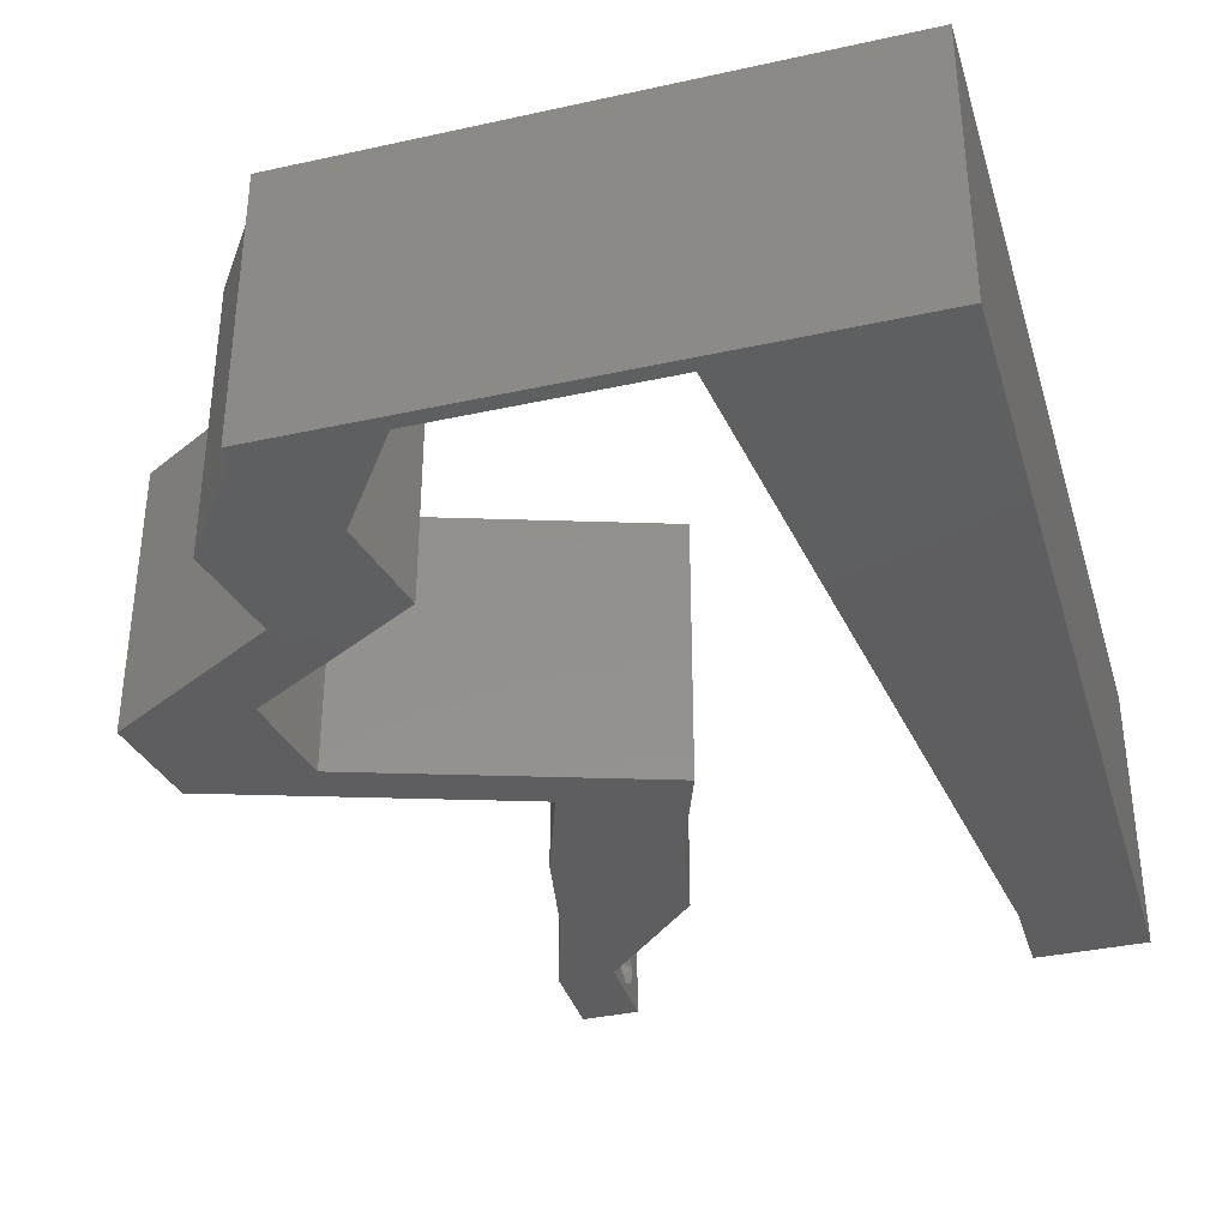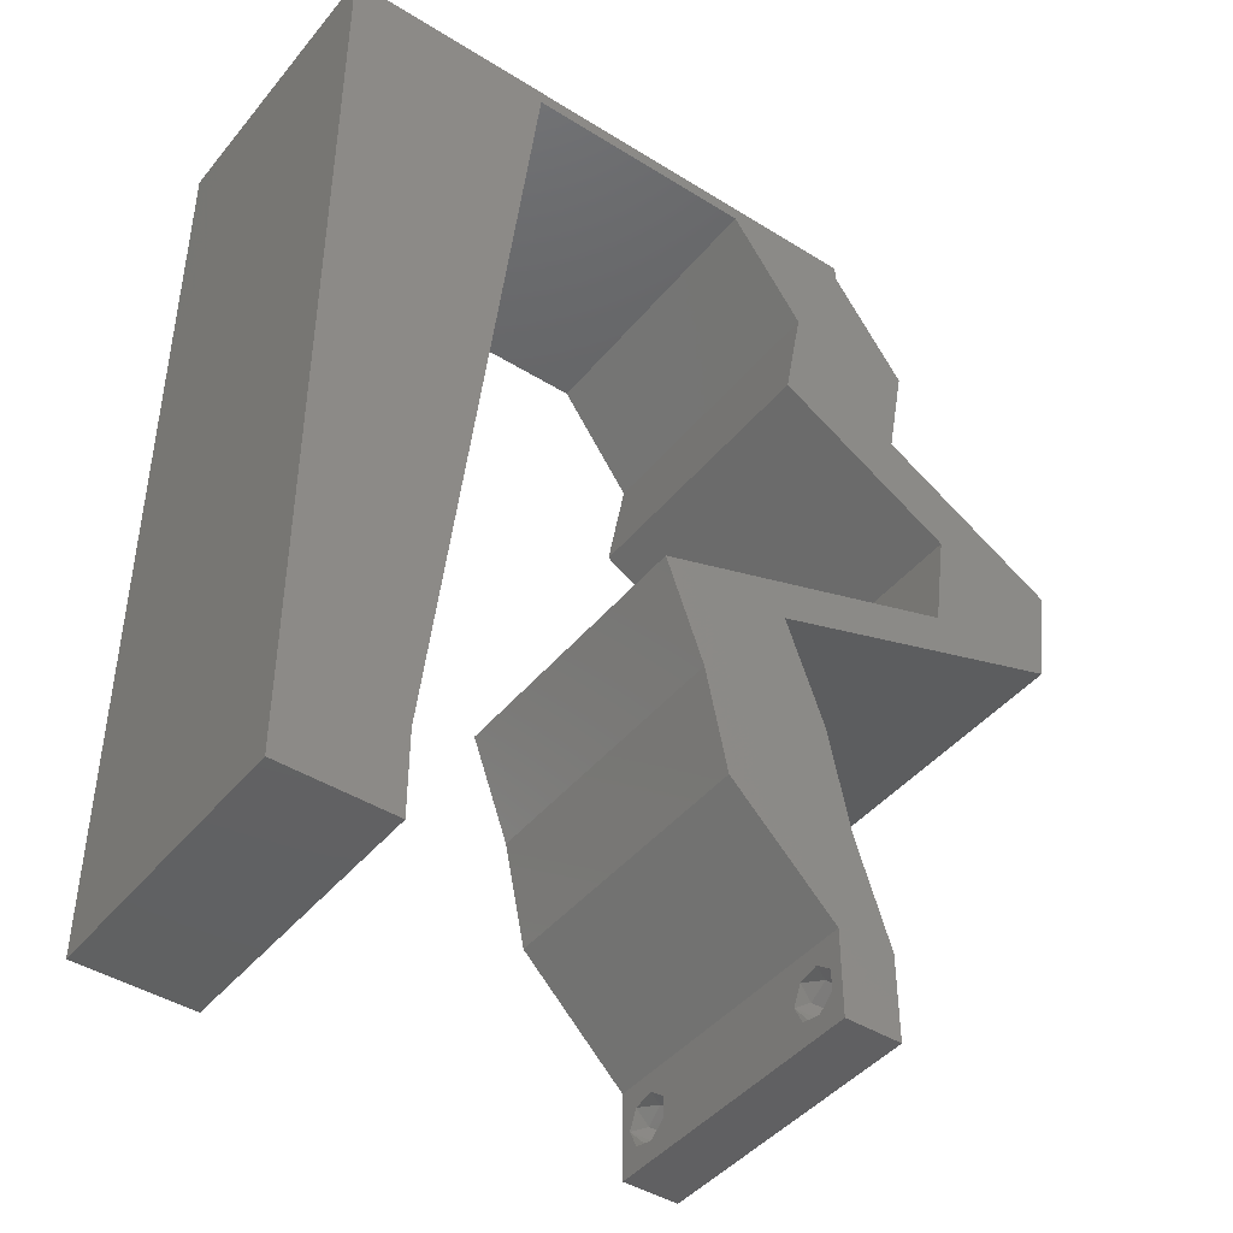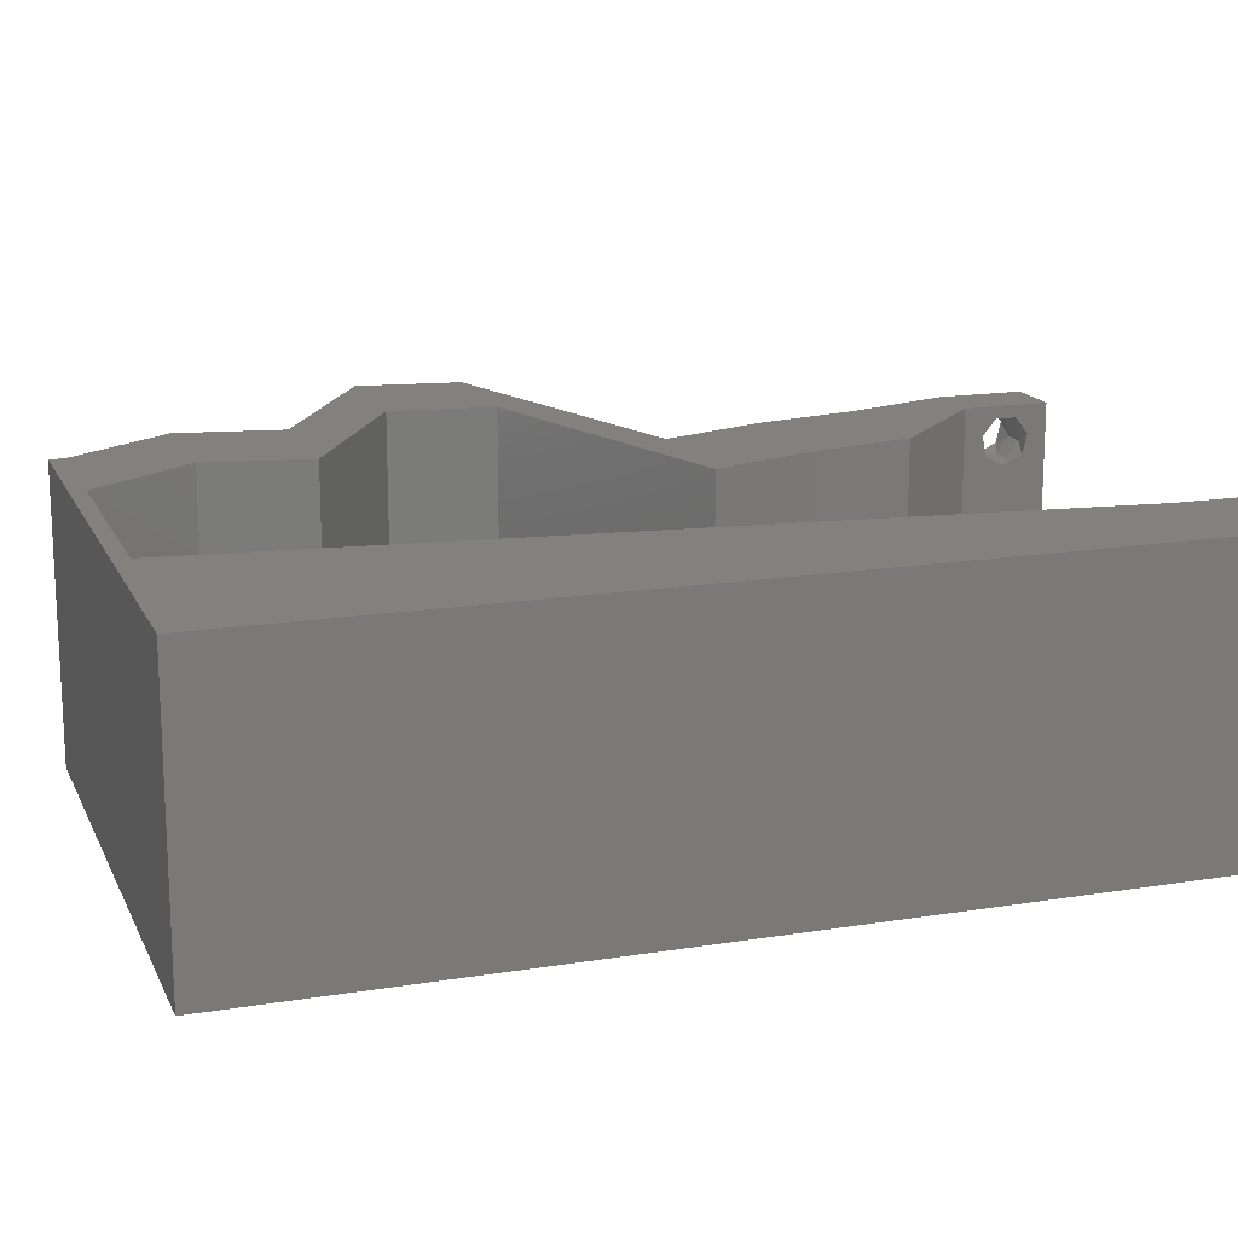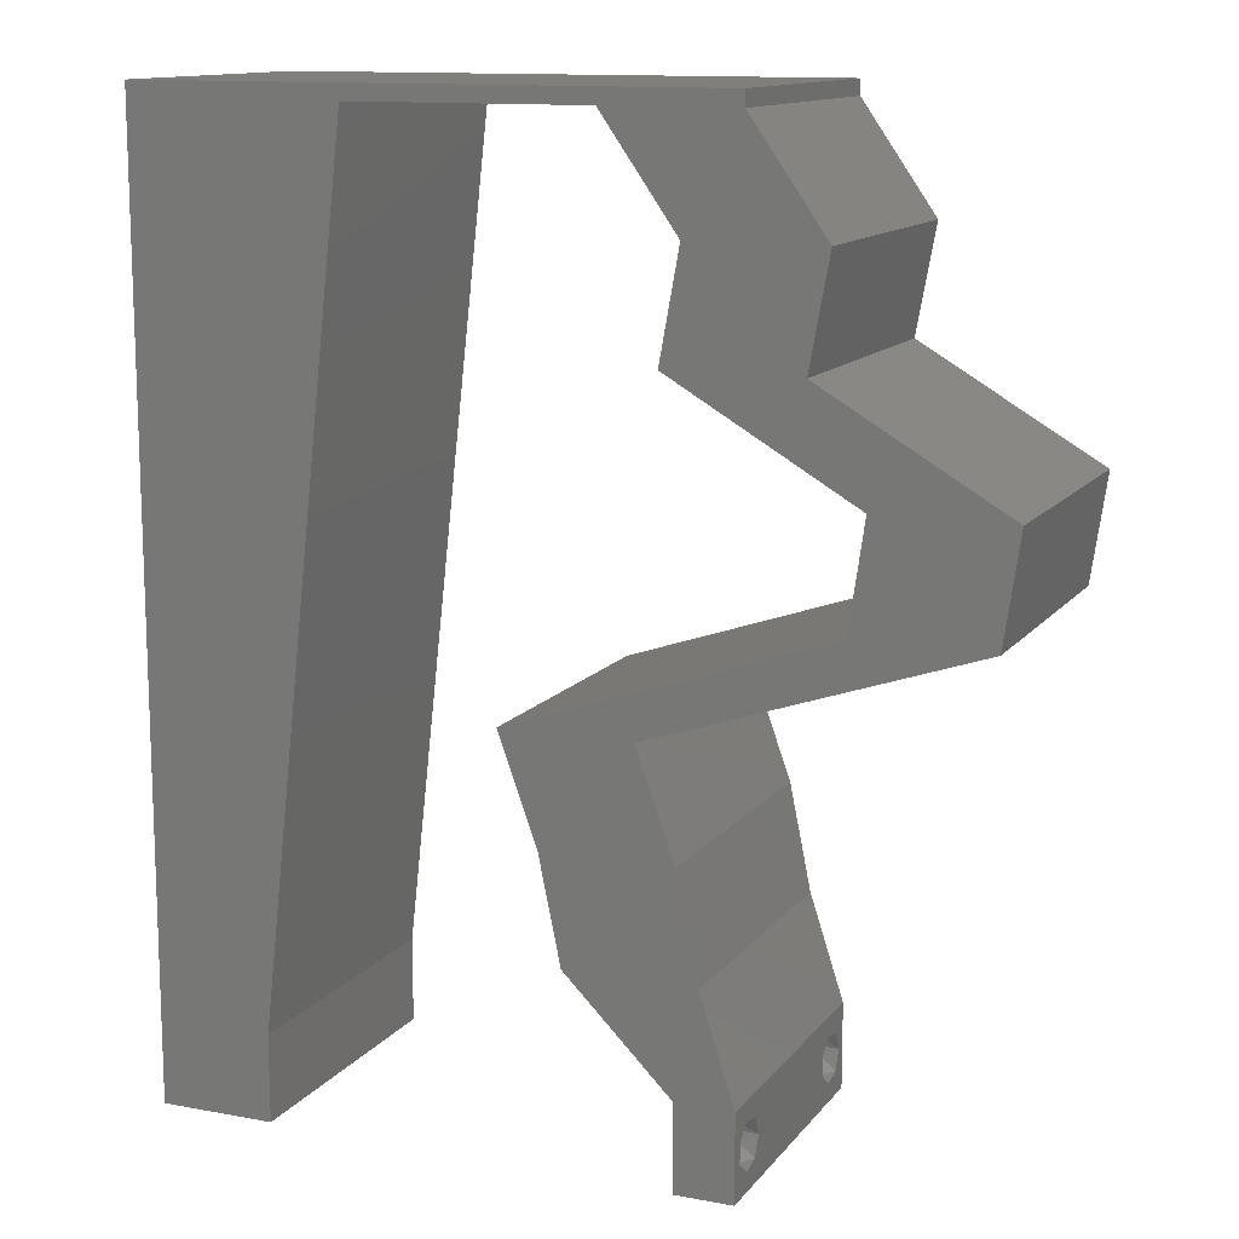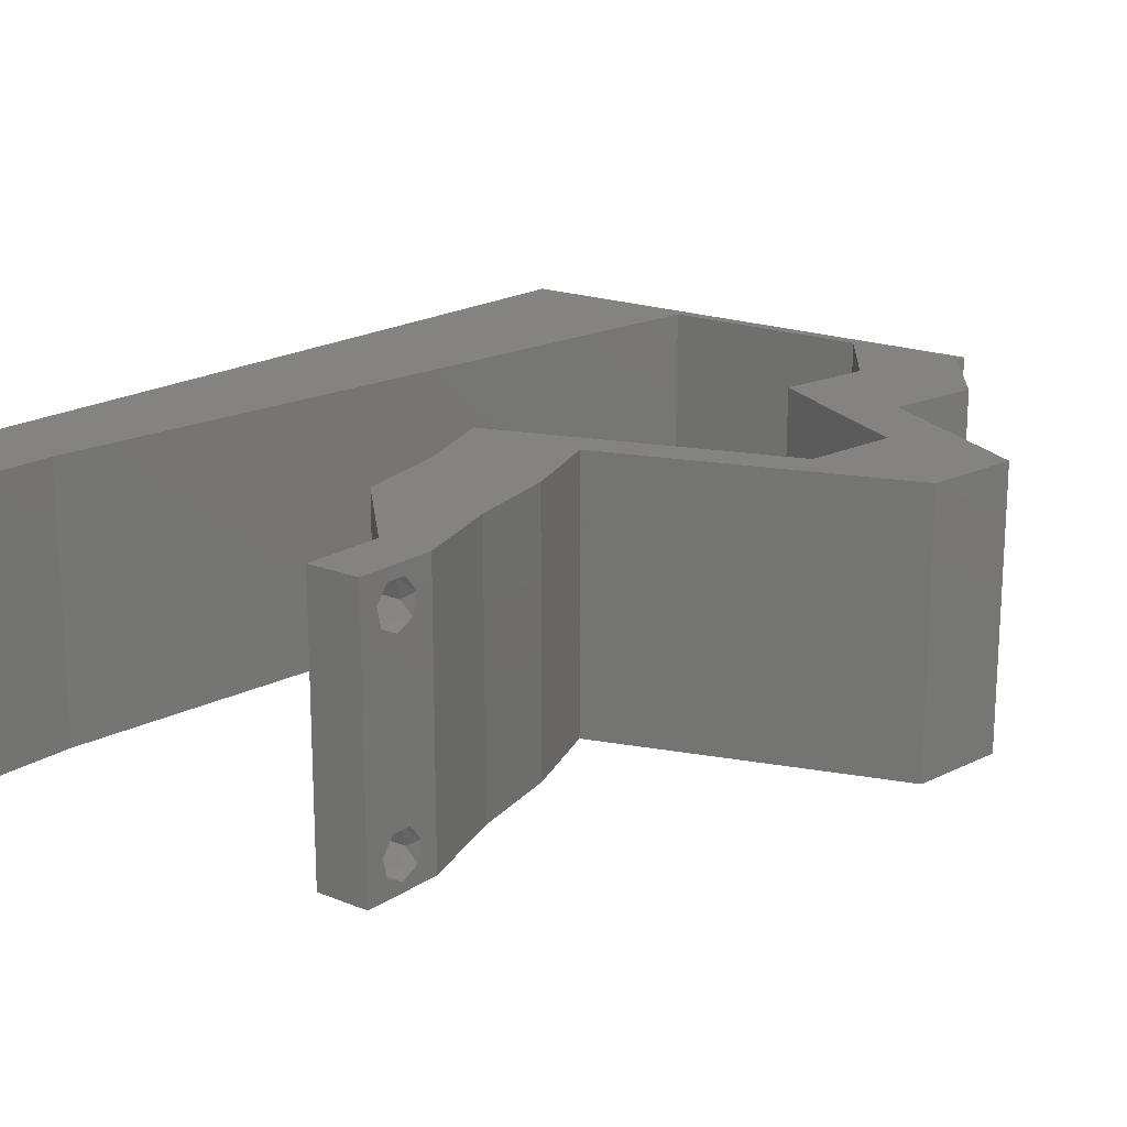
<metadata>
{"format":"stl","ext":"stl","renderer":"f3d","projection":"perspective","resolution":1024,"background":"white","views":[{"elev":-36.1,"azim":-163.9,"up":"+Z"},{"elev":-43.8,"azim":-36.3,"up":"+Y"},{"elev":16.1,"azim":-108.6,"up":"+Z"},{"elev":12.8,"azim":23.2,"up":"+Y"},{"elev":18.0,"azim":38.2,"up":"+Z"}]}
</metadata>
<code>
# stl→obj: 256 verts, 516 faces
v 0.04 -0.003738 0.003932
v 0.04 0 0.01
v 0.04 -0.006 0.01
v 0.04 -0.003 0.0159
v 0.04 -0.004657 0.002778
v 0.04 -0.006 0
v 0.04 -0.004329 0.00134
v 0.04 -0.001671 0.00134
v 0.04 0 0
v 0.04 -0.001343 0.002778
v 0.04 -0.003 0.0007
v 0.04 -0.001343 0.01798
v 0.04 0 0.02
v 0.04 -0.002262 0.01913
v 0.04 -0.004657 0.01798
v 0.04 -0.003738 0.01913
v 0.04 -0.006 0.02
v 0.04 -0.001671 0.01654
v 0.04 -0.004329 0.01654
v 0.04 -0.002262 0.003932
v 0.036 0 0.01
v 0.036 -0.003738 0.003932
v 0.036 -0.006 0.01
v 0.036 -0.003 0.0159
v 0.036 -0.006 0
v 0.036 -0.004657 0.002778
v 0.036 -0.004329 0.00134
v 0.036 -0.001343 0.002778
v 0.036 0 0
v 0.036 -0.001671 0.00134
v 0.036 -0.003 0.0007
v 0.036 0 0.02
v 0.036 -0.001343 0.01798
v 0.036 -0.002262 0.01913
v 0.036 -0.004657 0.01798
v 0.036 -0.006 0.02
v 0.036 -0.003738 0.01913
v 0.036 -0.001671 0.01654
v 0.036 -0.004329 0.01654
v 0.036 -0.002262 0.003932
v 0.008 0 0.02
v 0 0 0.02
v 0.004 -0.003 0.02
v 0 -0.006 0.02
v 0.008 -0.006 0.02
v 0.04745 0.03683 0.02
v 0.04639 0.02947 0.02
v 0.05087 0.03259 0.02
v 0.04115 0.04052 0.02
v 0.04382 0.0442 0.02
v 0.03967 0.04691 0.02
v 0.004238 0.005962 0.02
v 0.05641 0.03683 0.02
v 0.05011 0.04052 0.02
v 0.05157 0.03665 0.02
v 0.04516 0.05157 0.02
v 0.01 0.06 0.02
v 0 0.06 0.02
v 0.007385 0.05268 0.02
v 0.03486 0.0442 0.02
v 0.0362 0.05157 0.02
v 0 0.024 0.02
v 0 0.012 0.02
v 0.004903 0.01792 0.02
v 0 0.048 0.02
v 0.009331 0.01179 0.02
v 0.01066 0.02357 0.02
v 0.01332 0.04715 0.02
v 0.00638 0.04153 0.02
v 0.04563 0.04052 0.02
v 0.05535 0.02947 0.02
v 0.038 -0.003 0.02
v 0 0.036 0.02
v 0.005579 0.03 0.02
v 0.01199 0.03536 0.02
v 0.04439 0.02578 0.02
v 0.03542 0.02578 0.02
v 0.03342 0.0221 0.02
v 0.03104 0.05894 0.02
v 0.03 0.06 0.02
v 0.02285 0.05894 0.02
v 0.01465 0.05894 0.02
v 0.02 0.06 0.02
v 0.04 0.05894 0.02
v 0.04 0.06 0.02
v 0.03608 0.01473 0.02
v 0.02711 0.01473 0.02
v 0.02445 0.0221 0.02
v 0.03759 0.007367 0.02
v 0.02863 0.007367 0.02
v 0 -0.006 0.01
v 0 -0.003 0.015
v 0 0 0.01
v 0 -0.006 0
v 0 -0.003 0.005
v 0 0 0
v 0.004 -0.006 0.015
v 0.008 -0.006 0.01
v 0.004 -0.006 0.005
v 0.008 -0.006 0
v 0 0.009 0.0114
v 0 0.06 0
v 0 0.051 0.0086
v 0 0.06 0.01
v 0 0.048 0
v 0 0.0415 0.009767
v 0 0.03 0.01
v 0 0.036 0
v 0 0.024 0
v 0 0.0185 0.01023
v 0 0.012 0
v 0 0.005337 0.005128
v 0 0.05466 0.01487
v 0.008 0 0
v 0.004 -0.003 0
v 0.04745 0.03683 0
v 0.05087 0.03259 0
v 0.04639 0.02947 0
v 0.04115 0.04052 0
v 0.03967 0.04691 0
v 0.04382 0.0442 0
v 0.004238 0.005962 0
v 0.05641 0.03683 0
v 0.05157 0.03665 0
v 0.05011 0.04052 0
v 0.04516 0.05157 0
v 0.01 0.06 0
v 0.007385 0.05268 0
v 0.03486 0.0442 0
v 0.0362 0.05157 0
v 0.004903 0.01792 0
v 0.009331 0.01179 0
v 0.01066 0.02357 0
v 0.01332 0.04715 0
v 0.00638 0.04153 0
v 0.04563 0.04052 0
v 0.05535 0.02947 0
v 0.038 -0.003 0
v 0.005579 0.03 0
v 0.01199 0.03536 0
v 0.04439 0.02578 0
v 0.03342 0.0221 0
v 0.03542 0.02578 0
v 0.03104 0.05894 0
v 0.02285 0.05894 0
v 0.03 0.06 0
v 0.01465 0.05894 0
v 0.02 0.06 0
v 0.04 0.06 0
v 0.04 0.05894 0
v 0.03608 0.01473 0
v 0.02711 0.01473 0
v 0.02445 0.0221 0
v 0.03759 0.007367 0
v 0.02863 0.007367 0
v 0.008 0 0.01
v 0.008 -0.003 0.015
v 0.008 -0.003 0.005
v 0.015 0.06 0.00866
v 0.025 0.06 0.01134
v 0.006575 0.06 0.01266
v 0.03343 0.06 0.007337
v 0.04 0.06 0.01
v 0.0342 0.06 0.01422
v 0.005798 0.06 0.00578
v 0.04 0.05894 0.01
v 0.04258 0.05525 0.015
v 0.04516 0.05157 0.01
v 0.04258 0.05525 0.005
v 0.04382 0.0442 0.01
v 0.04449 0.04789 0.015
v 0.04449 0.04789 0.005
v 0.05024 0.04044 0.007503
v 0.05641 0.03683 0.01
v 0.05256 0.03909 0.0146
v 0.04823 0.04162 0.0147
v 0.05588 0.03315 0.015
v 0.05535 0.02947 0.01
v 0.05588 0.03315 0.005
v 0.04699 0.02666 0.01158
v 0.04041 0.02445 0.006842
v 0.04986 0.02762 0.005178
v 0.03968 0.0242 0.01361
v 0.03342 0.0221 0.01
v 0.03475 0.01842 0.015
v 0.03608 0.01473 0.01
v 0.03475 0.01842 0.005
v 0.03684 0.01105 0.015
v 0.03759 0.007367 0.01
v 0.03684 0.01105 0.005
v 0.0388 0.003683 0.015
v 0.0388 0.003683 0.005
v 0.03232 0.003683 0.005
v 0.03232 0.003683 0.015
v 0.02863 0.007367 0.01
v 0.02711 0.01473 0.01
v 0.02787 0.01105 0.015
v 0.02787 0.01105 0.005
v 0.02578 0.01842 0.015
v 0.02445 0.0221 0.01
v 0.02578 0.01842 0.005
v 0.03782 0.02659 0.01123
v 0.04639 0.02947 0.01
v 0.031 0.0243 0.006907
v 0.03072 0.0242 0.01361
v 0.04692 0.03315 0.015
v 0.04745 0.03683 0.01
v 0.04692 0.03315 0.005
v 0.04128 0.04044 0.007503
v 0.03486 0.0442 0.01
v 0.0436 0.03909 0.0146
v 0.03926 0.04162 0.0147
v 0.03553 0.04789 0.015
v 0.0362 0.05157 0.01
v 0.03553 0.04789 0.005
v 0.03362 0.05525 0.015
v 0.03104 0.05894 0.01
v 0.03362 0.05525 0.005
v 0.02339 0.05894 0.007911
v 0.01465 0.05894 0.01
v 0.02026 0.05894 0.01445
v 0.02574 0.05894 0.01435
v 0.008998 0.00884 0.01148
v 0.01366 0.0501 0.01148
v 0.01005 0.01817 0.01025
v 0.01133 0.02947 0.01
v 0.0126 0.04076 0.01025
v 0.01405 0.05356 0.005
v 0.0385 -0.002262 0.01607
v 0.03873 -0.003738 0.01607
v 0.03726 -0.003758 0.01608
v 0.03712 -0.002262 0.01607
v 0.03873 -0.001671 0.01866
v 0.03727 -0.001343 0.01722
v 0.03875 -0.001343 0.01722
v 0.03727 -0.003 0.0193
v 0.03875 -0.003 0.0193
v 0.03727 -0.004657 0.01722
v 0.03873 -0.004329 0.01866
v 0.03875 -0.004657 0.01722
v 0.03725 -0.004329 0.01866
v 0.03725 -0.001671 0.01866
v 0.0375 -0.003738 0.0008684
v 0.03727 -0.002262 0.0008684
v 0.03874 -0.002242 0.0008785
v 0.03888 -0.003738 0.0008684
v 0.03873 -0.001343 0.002022
v 0.03727 -0.001671 0.00346
v 0.03725 -0.001343 0.002022
v 0.03727 -0.004329 0.00346
v 0.03873 -0.003 0.0041
v 0.03875 -0.004329 0.00346
v 0.03725 -0.003 0.0041
v 0.03875 -0.001671 0.00346
v 0.03873 -0.004657 0.002022
v 0.03725 -0.004657 0.002022
f 1 2 3
f 2 4 3
f 5 6 7
f 8 9 10
f 11 9 8
f 7 6 11
f 12 13 14
f 15 16 17
f 16 13 17
f 14 13 16
f 6 9 11
f 10 9 2
f 13 18 2
f 12 18 13
f 3 19 17
f 19 15 17
f 3 6 5
f 2 18 4
f 4 19 3
f 20 2 1
f 10 2 20
f 1 3 5
f 21 22 23
f 23 24 21
f 25 26 27
f 28 29 30
f 30 29 31
f 31 25 27
f 32 33 34
f 35 36 37
f 32 37 36
f 34 37 32
f 32 38 33
f 29 25 31
f 36 39 23
f 35 39 36
f 21 38 32
f 23 26 25
f 21 29 28
f 23 39 24
f 24 38 21
f 22 26 23
f 40 22 21
f 40 21 28
f 41 42 43
f 44 45 43
f 46 47 48
f 49 50 51
f 42 41 52
f 53 54 55
f 50 56 51
f 57 58 59
f 60 49 51
f 56 61 51
f 62 63 64
f 58 65 59
f 66 67 64
f 68 59 69
f 46 54 70
f 48 53 55
f 71 53 48
f 59 65 69
f 66 63 52
f 50 49 70
f 36 17 72
f 61 60 51
f 73 62 74
f 67 75 74
f 42 44 43
f 45 41 43
f 67 62 64
f 74 75 69
f 73 74 69
f 46 48 55
f 63 66 64
f 54 46 55
f 65 73 69
f 75 68 69
f 62 67 74
f 13 32 72
f 63 42 52
f 54 50 70
f 47 71 48
f 76 77 78
f 17 13 72
f 32 36 72
f 77 76 47
f 49 46 70
f 79 80 81
f 82 83 57
f 83 82 81
f 41 66 52
f 80 83 81
f 79 84 85
f 80 79 85
f 84 61 56
f 79 61 84
f 76 71 47
f 86 78 87
f 87 78 88
f 78 77 88
f 89 86 90
f 90 86 87
f 13 89 32
f 32 89 90
f 82 57 59
f 68 82 59
f 91 92 93
f 42 92 44
f 94 95 96
f 93 95 91
f 44 92 91
f 93 92 42
f 91 95 94
f 96 95 93
f 45 97 98
f 91 97 44
f 94 99 91
f 98 99 100
f 44 97 45
f 98 97 91
f 100 99 94
f 91 99 98
f 42 101 93
f 102 103 104
f 105 103 102
f 63 101 42
f 106 107 73
f 108 107 106
f 108 106 105
f 73 107 62
f 109 107 108
f 110 107 109
f 62 110 63
f 65 106 73
f 111 110 109
f 62 107 110
f 96 112 111
f 58 113 65
f 65 103 106
f 111 101 110
f 111 112 101
f 65 113 103
f 110 101 63
f 106 103 105
f 104 113 58
f 93 112 96
f 101 112 93
f 103 113 104
f 114 115 96
f 94 115 100
f 116 117 118
f 119 120 121
f 96 122 114
f 123 124 125
f 121 120 126
f 127 128 102
f 129 120 119
f 126 120 130
f 109 131 111
f 102 128 105
f 132 131 133
f 134 135 128
f 116 136 125
f 117 124 123
f 137 117 123
f 128 135 105
f 132 122 111
f 121 136 119
f 25 138 6
f 130 120 129
f 108 139 109
f 133 139 140
f 96 115 94
f 100 115 114
f 133 131 109
f 139 135 140
f 108 135 139
f 116 124 117
f 111 131 132
f 125 124 116
f 105 135 108
f 140 135 134
f 109 139 133
f 9 138 29
f 111 122 96
f 125 136 121
f 118 117 137
f 141 142 143
f 6 138 9
f 29 138 25
f 143 118 141
f 119 136 116
f 144 145 146
f 147 127 148
f 148 145 147
f 114 122 132
f 146 145 148
f 144 149 150
f 146 149 144
f 130 150 126
f 144 150 130
f 141 118 137
f 151 152 142
f 152 153 142
f 142 153 143
f 154 155 151
f 155 152 151
f 9 29 154
f 29 155 154
f 147 128 127
f 134 128 147
f 156 157 98
f 45 157 41
f 114 158 100
f 98 158 156
f 41 157 156
f 98 157 45
f 100 158 98
f 156 158 114
f 83 159 57
f 148 160 146
f 83 160 159
f 159 160 148
f 159 161 57
f 160 162 146
f 80 160 83
f 127 159 148
f 146 162 149
f 149 162 163
f 58 161 104
f 57 161 58
f 80 164 160
f 127 165 159
f 160 164 162
f 159 165 161
f 85 164 80
f 163 164 85
f 102 165 127
f 104 165 102
f 162 164 163
f 161 165 104
f 163 85 84
f 84 166 163
f 150 149 163
f 163 166 150
f 84 167 166
f 168 167 56
f 166 169 150
f 126 169 168
f 56 167 84
f 166 167 168
f 150 169 126
f 168 169 166
f 170 171 50
f 56 171 168
f 168 172 126
f 121 172 170
f 50 171 56
f 168 171 170
f 126 172 121
f 170 172 168
f 125 173 123
f 121 173 125
f 123 173 174
f 170 173 121
f 174 175 53
f 50 176 170
f 54 176 50
f 53 175 54
f 176 175 173
f 54 175 176
f 173 175 174
f 176 173 170
f 53 177 174
f 178 177 71
f 137 179 178
f 174 179 123
f 174 177 178
f 71 177 53
f 123 179 137
f 178 179 174
f 71 180 178
f 76 180 71
f 141 181 142
f 137 182 141
f 78 183 76
f 142 181 184
f 181 182 180
f 178 182 137
f 141 182 181
f 184 183 78
f 183 181 180
f 183 180 76
f 180 182 178
f 184 181 183
f 78 185 184
f 186 185 86
f 184 187 142
f 151 187 186
f 86 185 78
f 184 185 186
f 142 187 151
f 186 187 184
f 86 188 186
f 189 188 89
f 186 190 151
f 154 190 189
f 89 188 86
f 186 188 189
f 151 190 154
f 189 190 186
f 89 191 189
f 2 191 13
f 9 192 2
f 189 192 154
f 189 191 2
f 13 191 89
f 154 192 9
f 2 192 189
f 3 17 36
f 36 23 3
f 25 6 3
f 3 23 25
f 29 193 155
f 90 194 32
f 32 194 21
f 195 194 90
f 195 193 194
f 194 193 21
f 155 193 195
f 21 193 29
f 196 197 87
f 90 197 195
f 195 198 155
f 152 198 196
f 87 197 90
f 195 197 196
f 196 198 195
f 155 198 152
f 87 199 196
f 200 199 88
f 196 201 152
f 153 201 200
f 196 199 200
f 88 199 87
f 152 201 153
f 200 201 196
f 143 202 118
f 203 202 47
f 47 202 77
f 153 204 143
f 77 205 88
f 200 204 153
f 143 204 202
f 88 205 200
f 202 204 205
f 77 202 205
f 205 204 200
f 118 202 203
f 47 206 203
f 207 206 46
f 203 208 118
f 116 208 207
f 203 206 207
f 46 206 47
f 118 208 116
f 207 208 203
f 119 209 129
f 116 209 119
f 129 209 210
f 207 209 116
f 46 211 207
f 210 212 60
f 49 211 46
f 60 212 49
f 209 211 212
f 212 211 49
f 210 209 212
f 207 211 209
f 60 213 210
f 214 213 61
f 210 215 129
f 130 215 214
f 61 213 60
f 210 213 214
f 129 215 130
f 214 215 210
f 61 216 214
f 217 216 79
f 214 218 130
f 144 218 217
f 79 216 61
f 214 216 217
f 130 218 144
f 217 218 214
f 145 219 147
f 147 219 220
f 144 219 145
f 217 219 144
f 220 221 82
f 79 222 217
f 82 221 81
f 81 222 79
f 219 221 220
f 222 219 217
f 222 221 219
f 81 221 222
f 132 223 114
f 156 223 41
f 82 224 220
f 41 223 66
f 68 224 82
f 67 225 226
f 226 225 133
f 75 227 68
f 67 226 75
f 66 225 67
f 134 227 140
f 140 226 133
f 140 227 226
f 133 225 132
f 226 227 75
f 147 228 134
f 225 223 132
f 134 224 227
f 134 228 224
f 66 223 225
f 227 224 68
f 220 228 147
f 224 228 220
f 114 223 156
f 24 4 229
f 4 24 230
f 230 24 231
f 24 229 232
f 233 234 235
f 236 233 237
f 238 239 240
f 239 236 237
f 239 238 241
f 234 233 242
f 233 236 242
f 236 239 241
f 230 238 240
f 238 230 231
f 234 229 235
f 229 234 232
f 16 15 239
f 12 14 233
f 39 35 238
f 33 38 234
f 37 34 236
f 16 239 237
f 12 233 235
f 239 15 240
f 233 14 237
f 33 234 242
f 236 34 242
f 238 35 241
f 37 236 241
f 15 19 240
f 14 16 237
f 18 12 235
f 34 33 242
f 35 37 241
f 229 18 235
f 19 4 230
f 19 230 240
f 39 238 231
f 234 38 232
f 4 18 229
f 38 24 232
f 24 39 231
f 11 31 243
f 31 11 244
f 244 11 245
f 11 243 246
f 247 248 249
f 250 251 252
f 251 250 253
f 248 247 254
f 248 251 253
f 251 248 254
f 244 247 249
f 255 250 252
f 250 255 256
f 247 244 245
f 255 243 256
f 243 255 246
f 40 28 248
f 20 1 251
f 26 22 250
f 8 10 247
f 251 1 252
f 248 28 249
f 20 251 254
f 40 248 253
f 247 10 254
f 250 22 253
f 1 5 252
f 28 30 249
f 22 40 253
f 10 20 254
f 30 31 244
f 26 250 256
f 30 244 249
f 243 27 256
f 27 26 256
f 5 7 255
f 5 255 252
f 8 247 245
f 255 7 246
f 31 27 243
f 7 11 246
f 11 8 245

</code>
